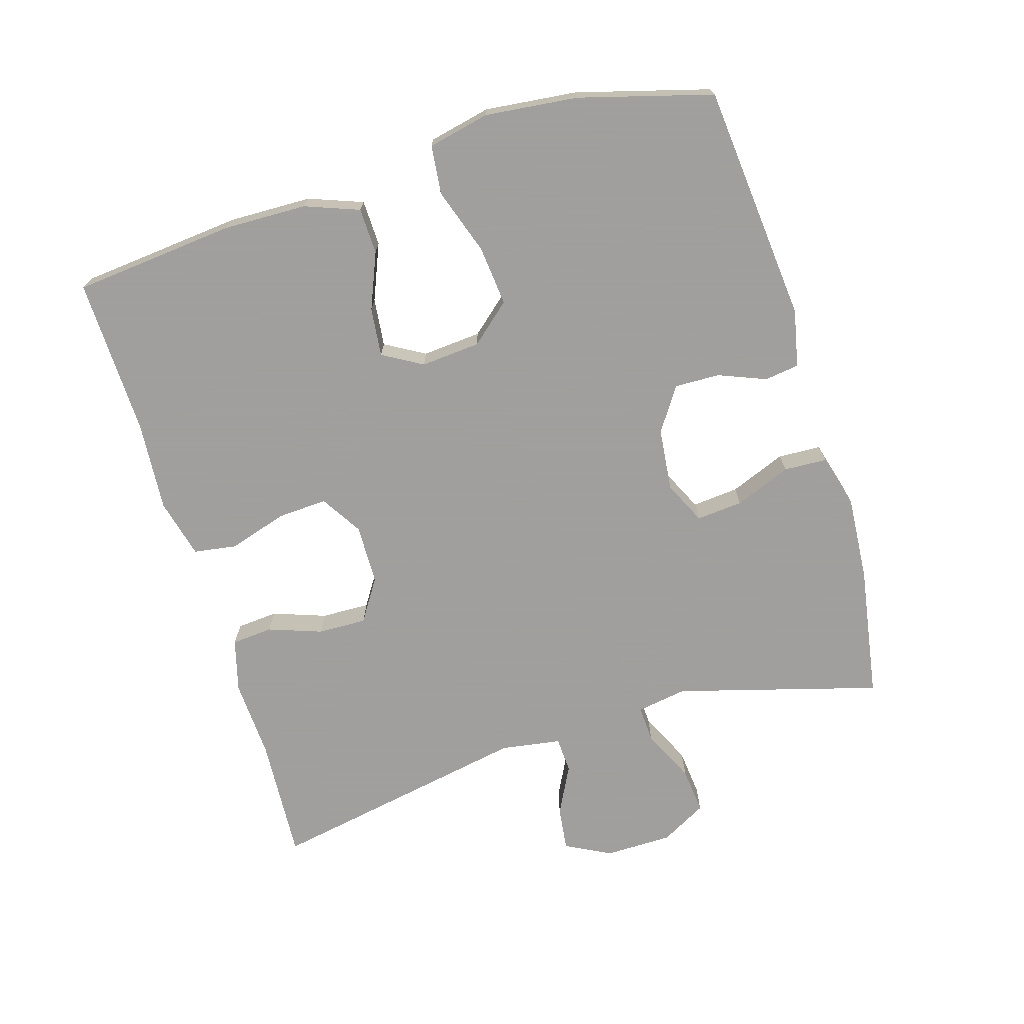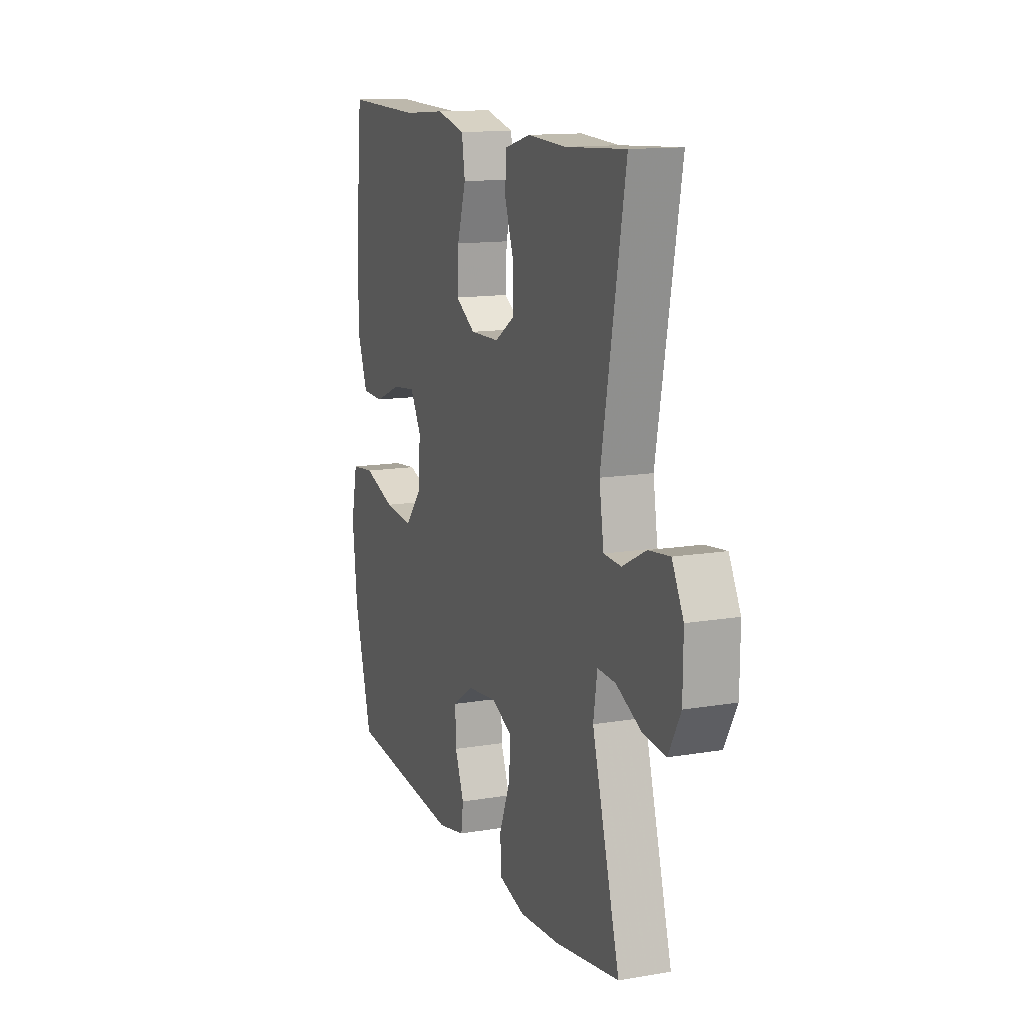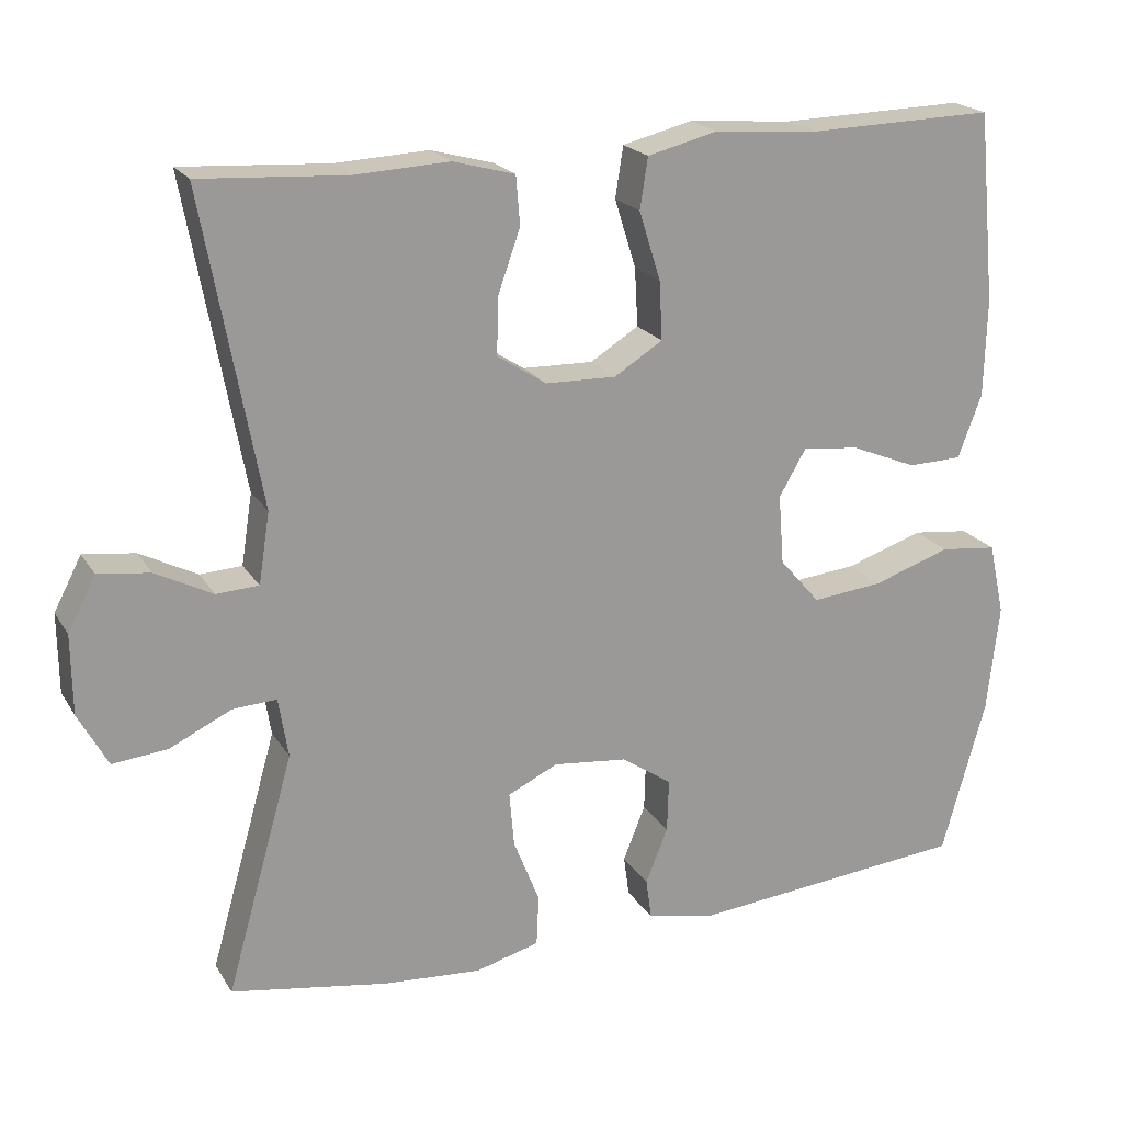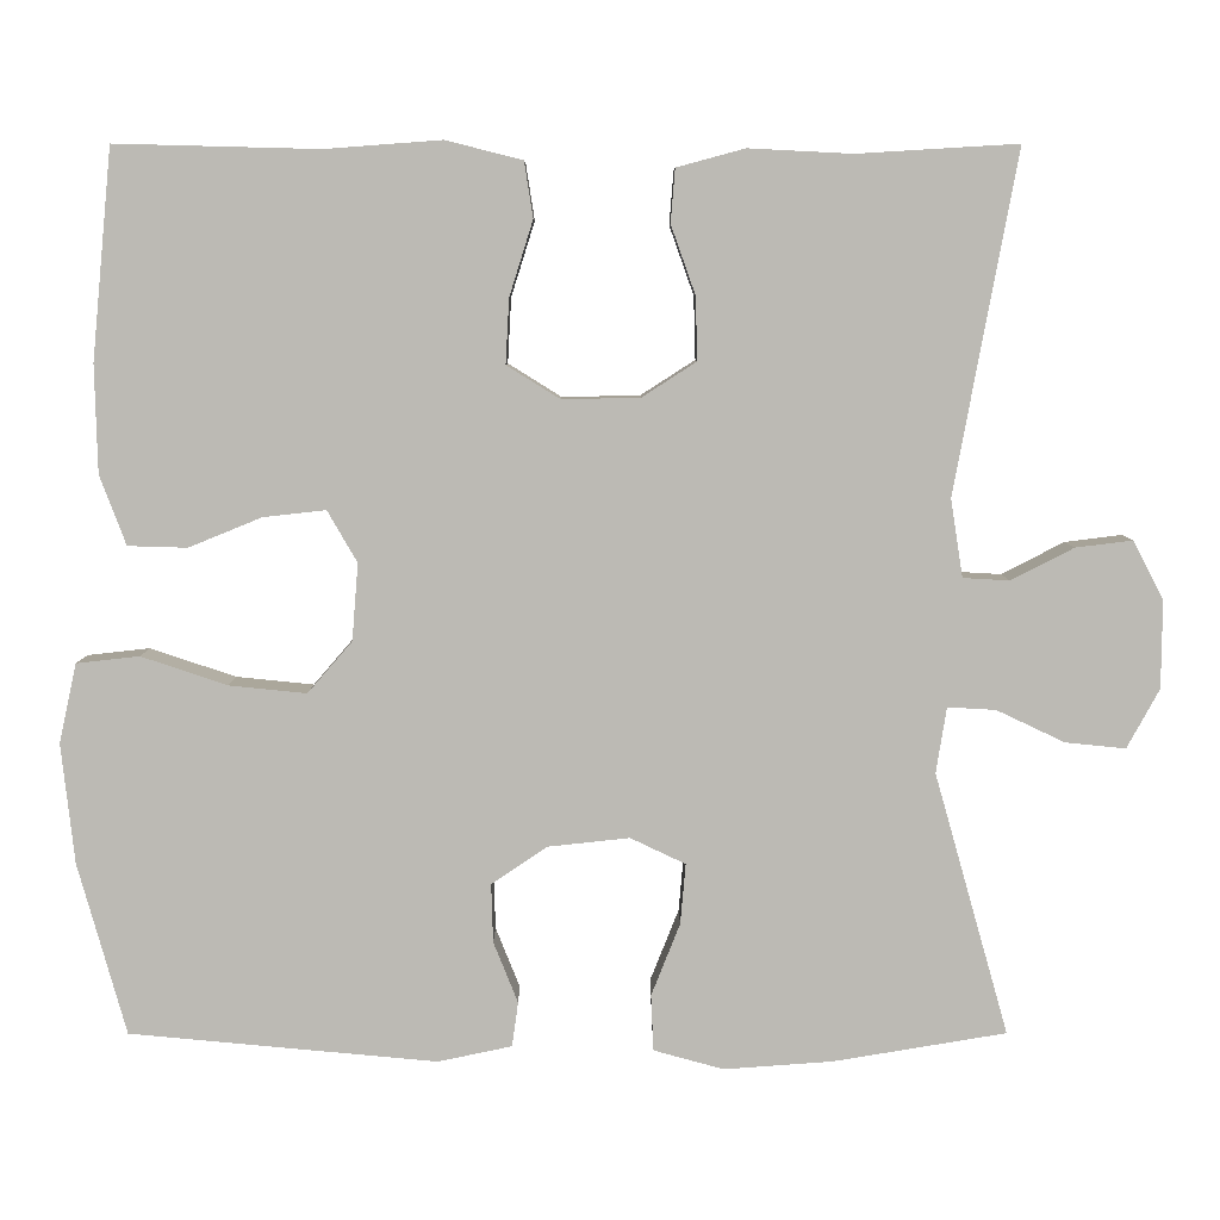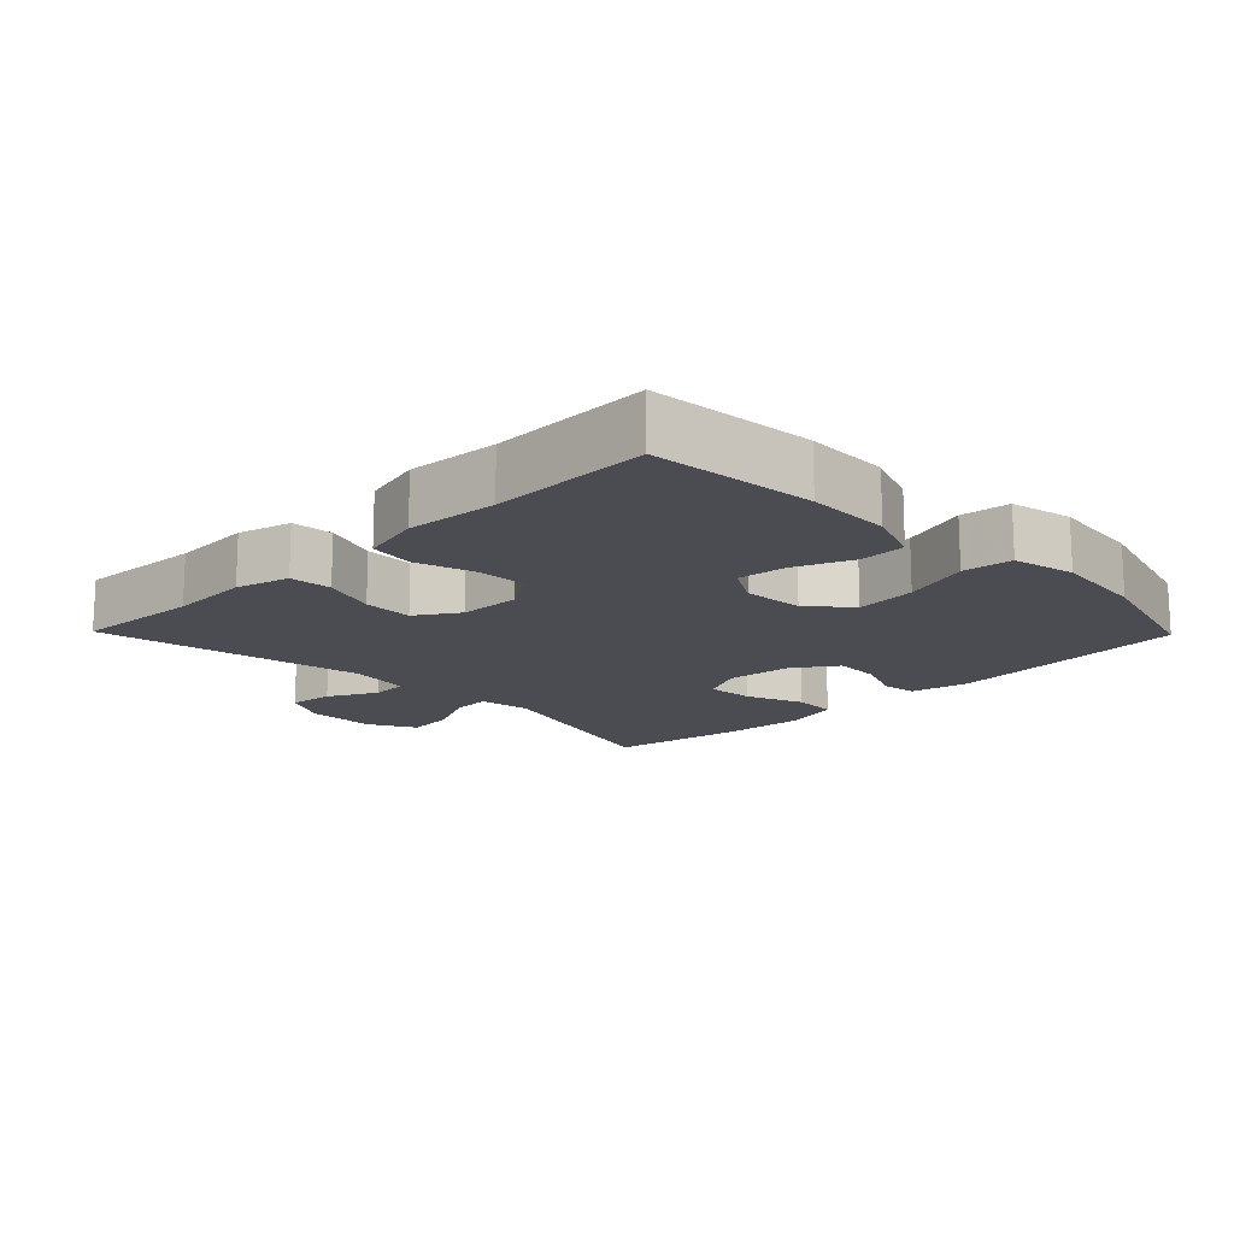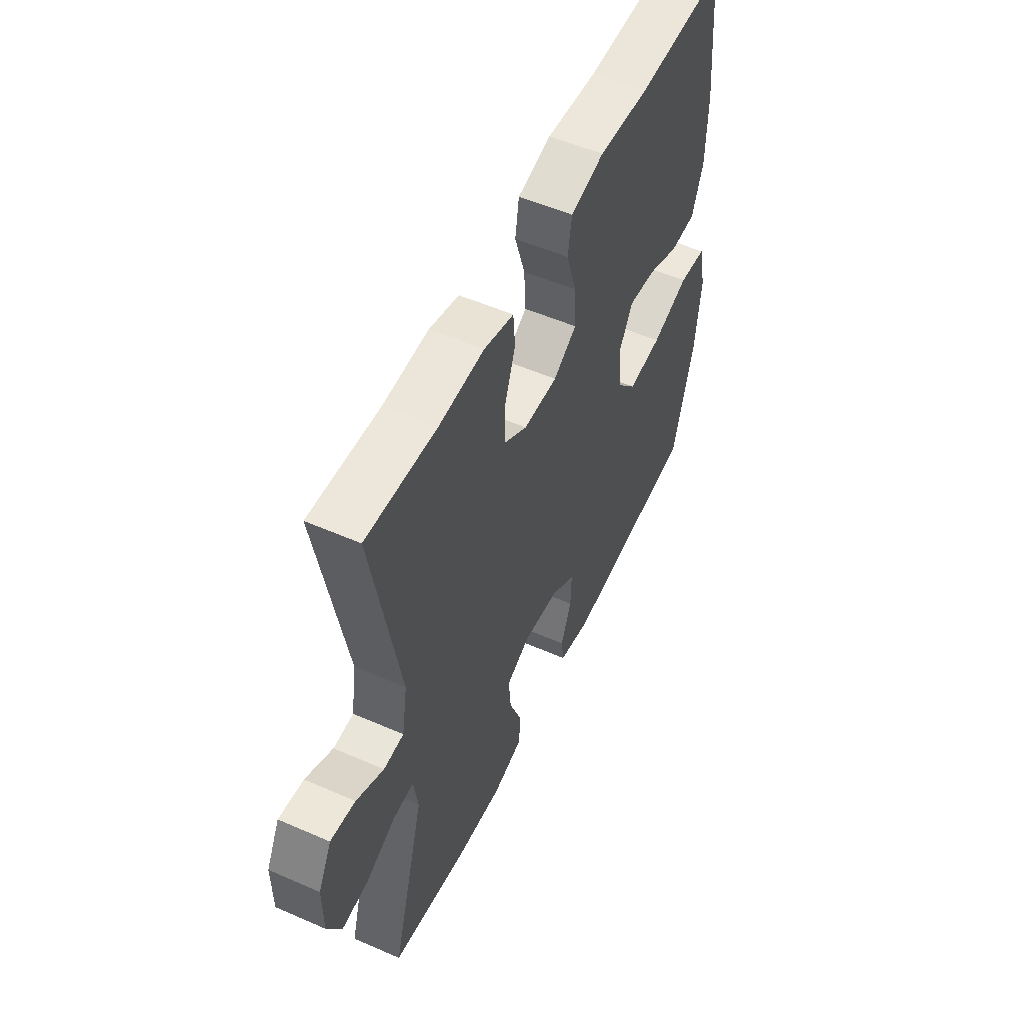
<metadata>
{"format":"obj","ext":"obj","renderer":"f3d","projection":"perspective","resolution":1024,"background":"white","views":[{"elev":-71.5,"azim":106.9,"up":"+Y"},{"elev":13.4,"azim":-111.0,"up":"+Z"},{"elev":20.4,"azim":-23.1,"up":"+Z"},{"elev":6.6,"azim":179.9,"up":"+Z"},{"elev":-15.4,"azim":44.3,"up":"+Y"},{"elev":53.6,"azim":-65.0,"up":"+Z"}]}
</metadata>
<code>
v -0.5 0.07 -0.5
v -0.415 0.07 -0.2
v -0.427 0.07 -0.125
v -0.482 0.07 -0.128
v -0.56 0.07 -0.165
v -0.629 0.07 -0.172
v -0.666 0.07 -0.104
v -0.667 0.07 -0.004
v -0.632 0.07 0.063
v -0.567 0.07 0.055
v -0.495 0.07 0.018
v -0.442 0.07 0.021
v -0.428 0.07 0.11
v -0.5 0.07 0.5
v -0.316 0.07 0.489
v -0.198 0.07 0.495
v -0.12 0.07 0.474
v -0.115 0.07 0.413
v -0.143 0.07 0.334
v -0.145 0.07 0.262
v -0.083 0.07 0.222
v 0.006 0.07 0.22
v 0.067 0.07 0.258
v 0.063 0.07 0.332
v 0.036 0.07 0.418
v 0.046 0.07 0.482
v 0.134 0.07 0.504
v 0.267 0.07 0.494
v 0.5 0.07 0.5
v 0.523 0.07 0.26
v 0.52 0.07 0.137
v 0.49 0.07 0.057
v 0.422 0.07 0.055
v 0.339 0.07 0.089
v 0.267 0.07 0.097
v 0.233 0.07 0.038
v 0.24 0.07 -0.05
v 0.291 0.07 -0.109
v 0.38 0.07 -0.1
v 0.478 0.07 -0.067
v 0.55 0.07 -0.075
v 0.57 0.07 -0.166
v 0.555 0.07 -0.303
v 0.5 0.07 -0.5
v 0.148 0.07 -0.533
v 0.063 0.07 -0.515
v 0.056 0.07 -0.464
v 0.084 0.07 -0.394
v 0.086 0.07 -0.327
v 0.022 0.07 -0.284
v -0.071 0.07 -0.274
v -0.134 0.07 -0.304
v -0.128 0.07 -0.373
v -0.095 0.07 -0.456
v -0.098 0.07 -0.52
v -0.178 0.07 -0.542
v -0.302 0.07 -0.533
v -0.5 0 -0.5
v -0.415 0 -0.2
v -0.427 0 -0.125
v -0.482 0 -0.128
v -0.56 0 -0.165
v -0.629 0 -0.172
v -0.666 0 -0.104
v -0.667 0 -0.004
v -0.632 0 0.063
v -0.567 0 0.055
v -0.495 0 0.018
v -0.442 0 0.021
v -0.428 0 0.11
v -0.5 0 0.5
v -0.316 0 0.489
v -0.198 0 0.495
v -0.12 0 0.474
v -0.115 0 0.413
v -0.143 0 0.334
v -0.145 0 0.262
v -0.083 0 0.222
v 0.006 0 0.22
v 0.067 0 0.258
v 0.063 0 0.332
v 0.036 0 0.418
v 0.046 0 0.482
v 0.134 0 0.504
v 0.267 0 0.494
v 0.5 0 0.5
v 0.523 0 0.26
v 0.52 0 0.137
v 0.49 0 0.057
v 0.422 0 0.055
v 0.339 0 0.089
v 0.267 0 0.097
v 0.233 0 0.038
v 0.24 0 -0.05
v 0.291 0 -0.109
v 0.38 0 -0.1
v 0.478 0 -0.067
v 0.55 0 -0.075
v 0.57 0 -0.166
v 0.555 0 -0.303
v 0.5 0 -0.5
v 0.148 0 -0.533
v 0.063 0 -0.515
v 0.056 0 -0.464
v 0.084 0 -0.394
v 0.086 0 -0.327
v 0.022 0 -0.284
v -0.071 0 -0.274
v -0.134 0 -0.304
v -0.128 0 -0.373
v -0.095 0 -0.456
v -0.098 0 -0.52
v -0.178 0 -0.542
v -0.302 0 -0.533
f 57 1 2
f 56 57 2
f 55 56 2
f 54 55 2
f 53 54 2
f 52 53 2 3
f 51 52 3
f 50 51 3
f 46 47 48
f 45 46 48
f 44 45 48
f 43 44 48
f 42 43 48
f 41 42 48
f 40 41 48
f 39 40 48
f 38 39 48 49
f 37 38 49 50
f 32 33 34
f 31 32 34
f 30 31 34
f 29 30 34
f 28 29 34
f 28 34 35
f 27 28 35
f 26 27 35
f 25 26 35
f 24 25 35
f 23 24 35 36
f 17 18 19
f 16 17 19
f 15 16 19
f 15 19 20
f 14 15 20
f 13 14 20
f 12 13 20 21
f 9 10 11
f 8 9 11
f 7 8 11
f 6 7 11
f 5 6 11
f 4 5 11
f 3 4 11 12
f 37 50 3
f 36 37 3
f 23 36 3
f 22 23 3
f 3 12 21 22
f 59 58 114
f 59 114 113
f 59 113 112
f 59 112 111
f 59 111 110
f 60 59 110 109
f 60 109 108
f 60 108 107
f 105 104 103
f 105 103 102
f 105 102 101
f 105 101 100
f 105 100 99
f 105 99 98
f 105 98 97
f 105 97 96
f 106 105 96 95
f 107 106 95 94
f 91 90 89
f 91 89 88
f 91 88 87
f 91 87 86
f 91 86 85
f 92 91 85
f 92 85 84
f 92 84 83
f 92 83 82
f 92 82 81
f 93 92 81 80
f 76 75 74
f 76 74 73
f 76 73 72
f 77 76 72
f 77 72 71
f 77 71 70
f 78 77 70 69
f 68 67 66
f 68 66 65
f 68 65 64
f 68 64 63
f 68 63 62
f 68 62 61
f 69 68 61 60
f 60 107 94
f 60 94 93
f 60 93 80
f 60 80 79
f 79 78 69 60
f 1 58 59 2
f 2 59 60 3
f 3 60 61 4
f 4 61 62 5
f 5 62 63 6
f 6 63 64 7
f 7 64 65 8
f 8 65 66 9
f 9 66 67 10
f 10 67 68 11
f 11 68 69 12
f 12 69 70 13
f 13 70 71 14
f 14 71 72 15
f 15 72 73 16
f 16 73 74 17
f 17 74 75 18
f 18 75 76 19
f 19 76 77 20
f 20 77 78 21
f 21 78 79 22
f 22 79 80 23
f 23 80 81 24
f 24 81 82 25
f 25 82 83 26
f 26 83 84 27
f 27 84 85 28
f 28 85 86 29
f 29 86 87 30
f 30 87 88 31
f 31 88 89 32
f 32 89 90 33
f 33 90 91 34
f 34 91 92 35
f 35 92 93 36
f 36 93 94 37
f 37 94 95 38
f 38 95 96 39
f 39 96 97 40
f 40 97 98 41
f 41 98 99 42
f 42 99 100 43
f 43 100 101 44
f 44 101 102 45
f 45 102 103 46
f 46 103 104 47
f 47 104 105 48
f 48 105 106 49
f 49 106 107 50
f 50 107 108 51
f 51 108 109 52
f 52 109 110 53
f 53 110 111 54
f 54 111 112 55
f 55 112 113 56
f 56 113 114 57
f 57 114 58 1

</code>
